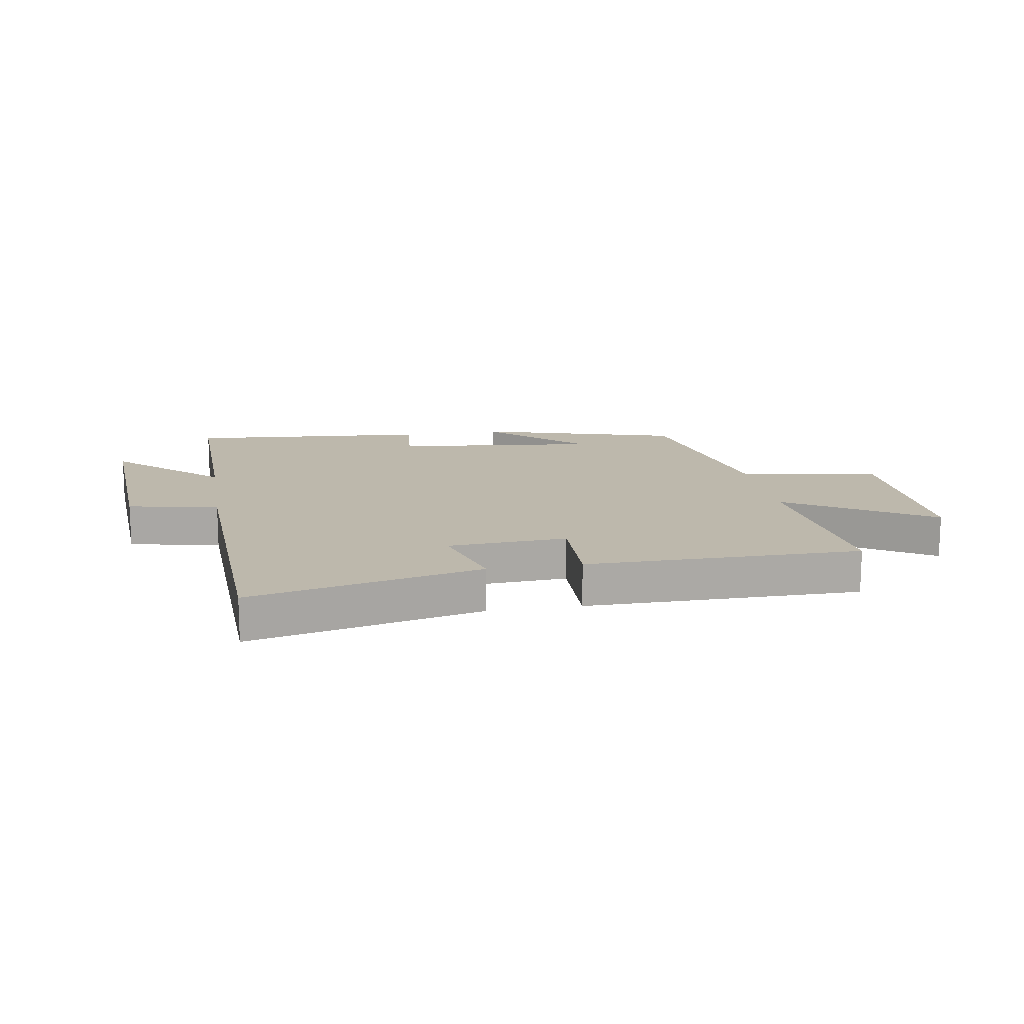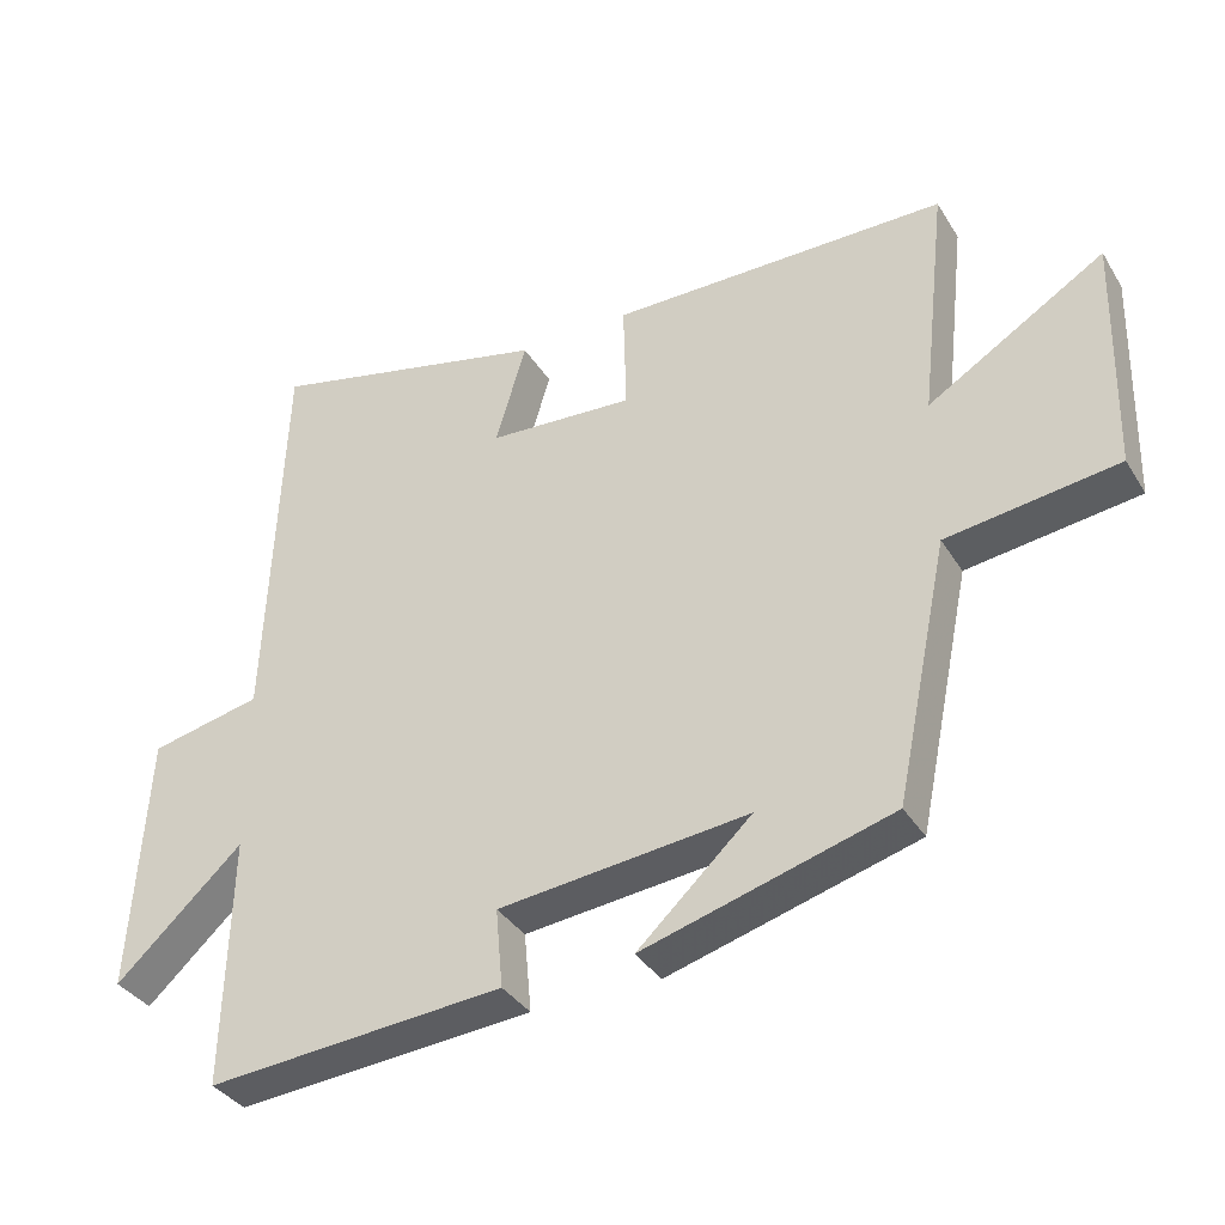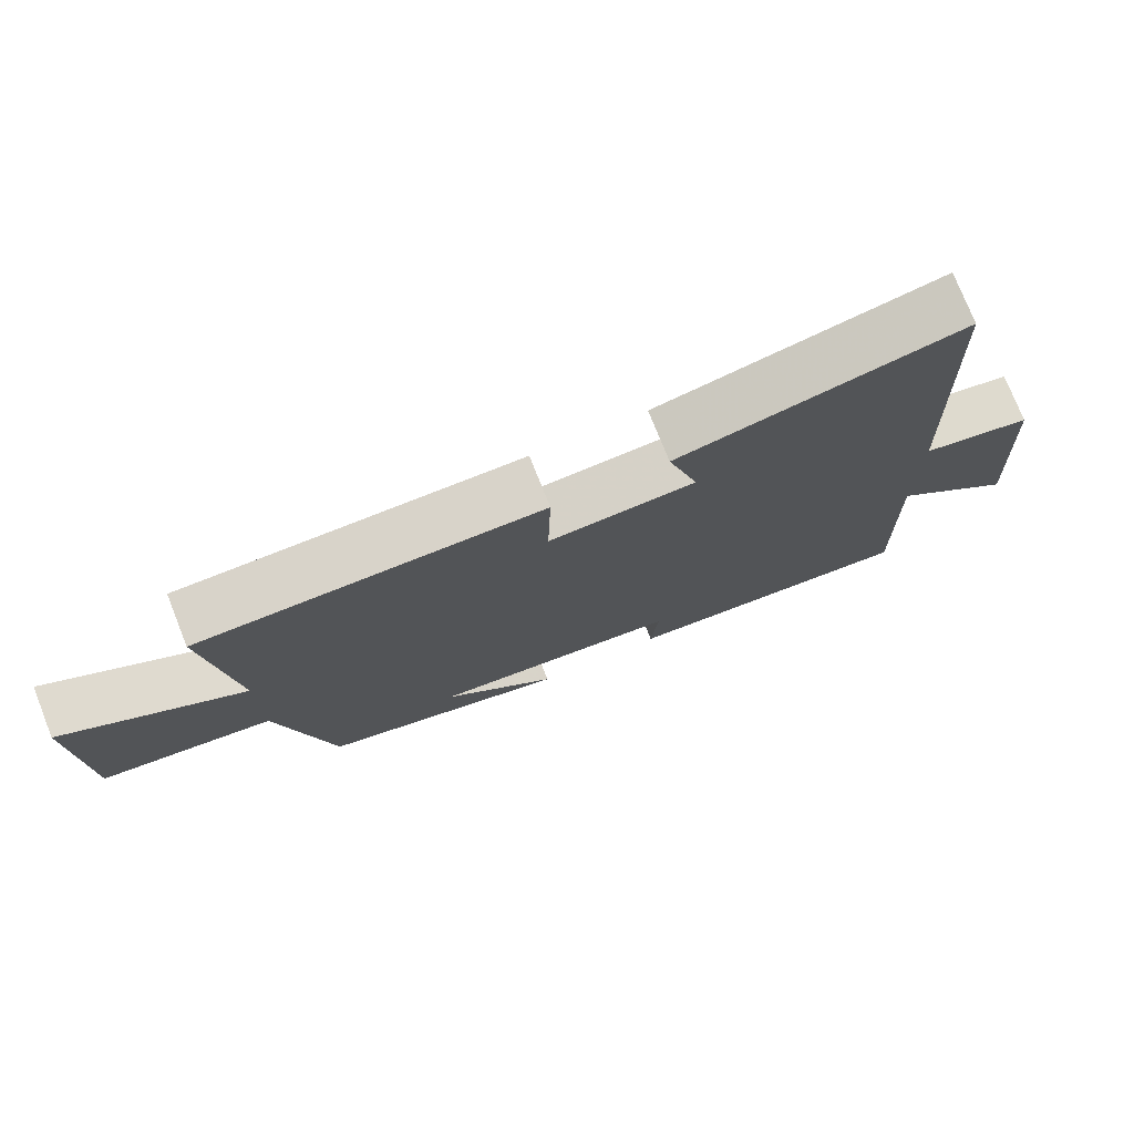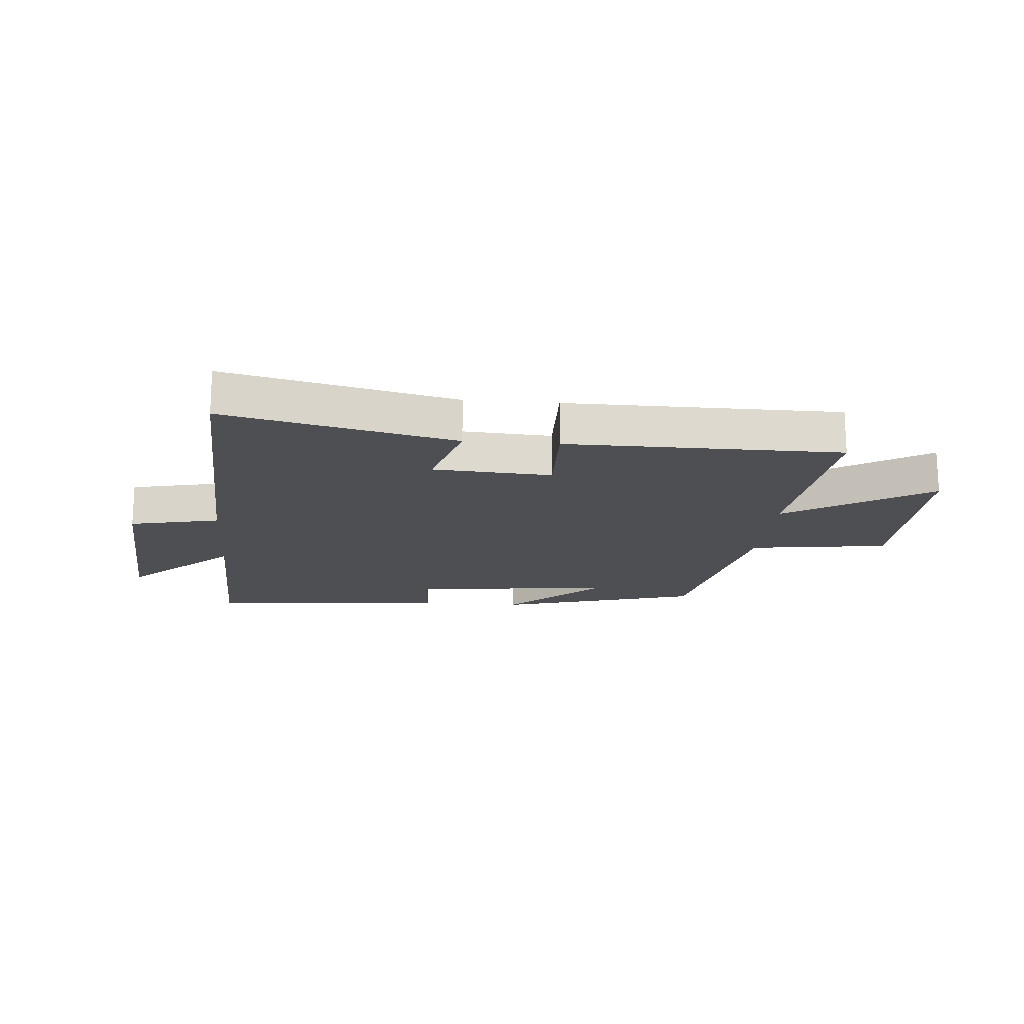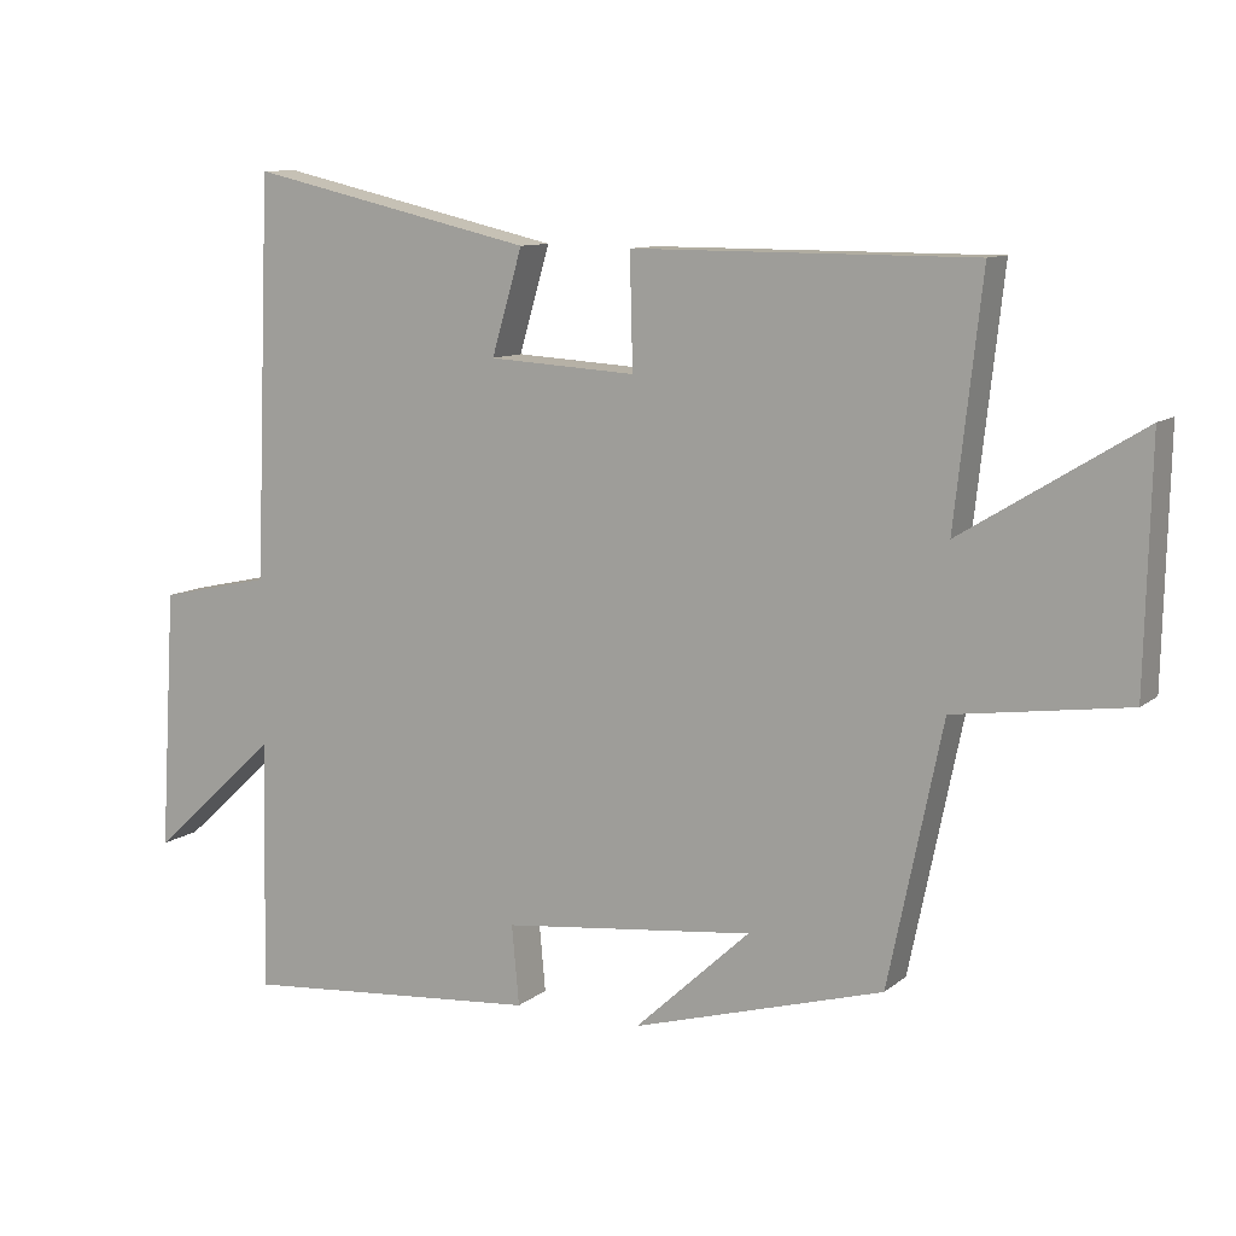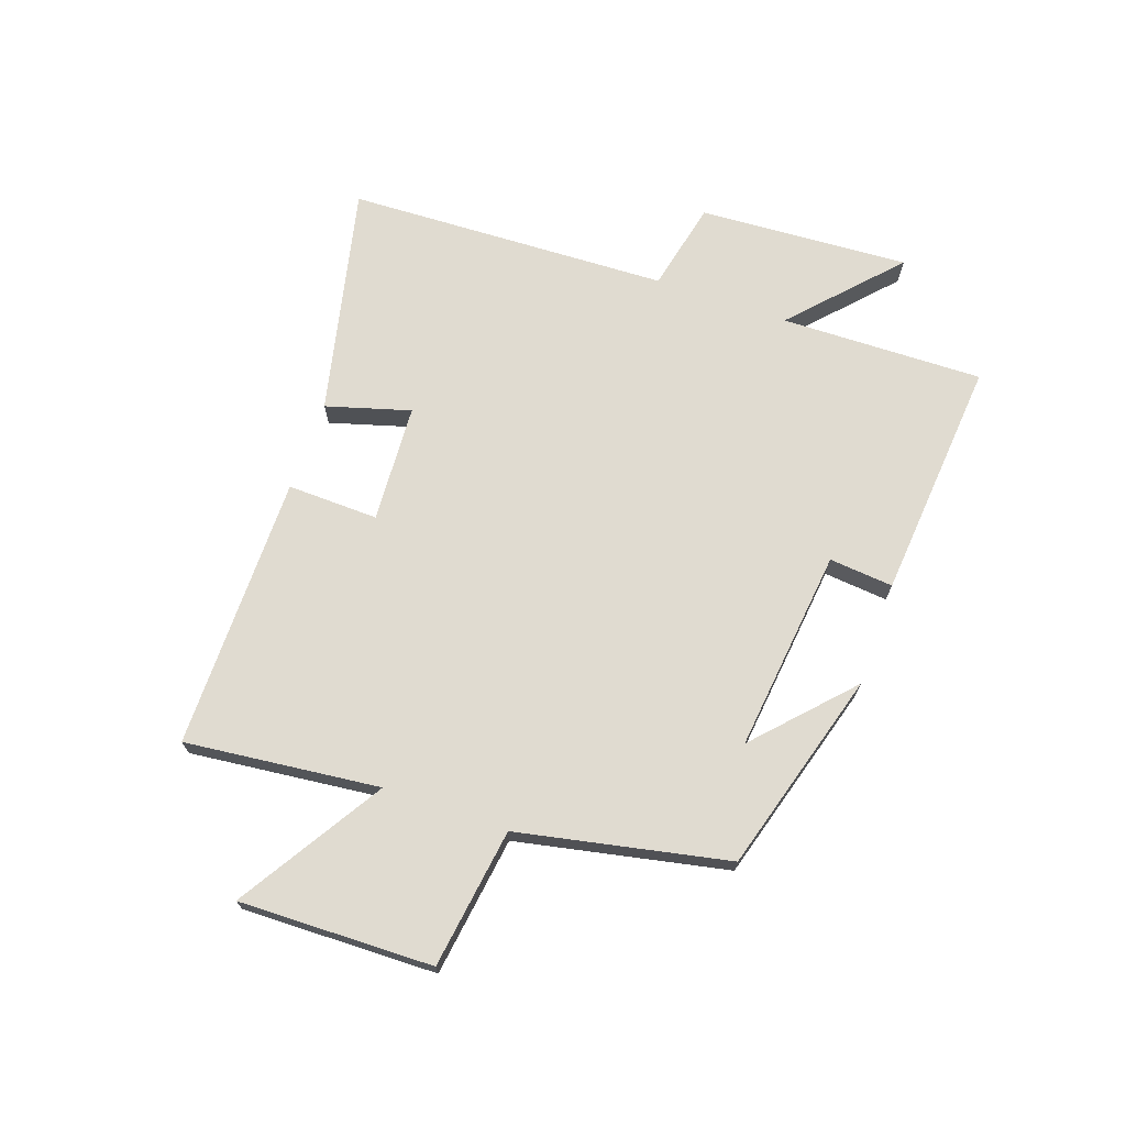
<metadata>
{"format":"obj","ext":"obj","renderer":"f3d","projection":"perspective","resolution":1024,"background":"white","views":[{"elev":14.8,"azim":-9.5,"up":"+Y"},{"elev":-35.8,"azim":27.9,"up":"+Z"},{"elev":75.7,"azim":158.3,"up":"+Z"},{"elev":-17.7,"azim":-5.0,"up":"+Y"},{"elev":10.2,"azim":28.4,"up":"+Z"},{"elev":70.1,"azim":109.4,"up":"+Y"}]}
</metadata>
<code>
v -0.478 0.07 0.59
v -0.086 0.07 0.5
v -0.128 0.07 0.357
v 0.074 0.07 0.345
v 0.07 0.07 0.5
v 0.537 0.07 0.499
v 0.5 0.07 0.168
v 0.745 0.07 0.319
v 0.737 0.07 -0.011
v 0.5 0.07 -0.044
v 0.426 0.07 -0.401
v 0.082 0.07 -0.5
v 0.24 0.07 -0.353
v -0.106 0.07 -0.391
v -0.096 0.07 -0.5
v -0.508 0.07 -0.534
v -0.5 0.07 -0.189
v -0.676 0.07 -0.351
v -0.654 0.07 0.007
v -0.5 0.07 0.041
v -0.478 0 0.59
v -0.086 0 0.5
v -0.128 0 0.357
v 0.074 0 0.345
v 0.07 0 0.5
v 0.537 0 0.499
v 0.5 0 0.168
v 0.745 0 0.319
v 0.737 0 -0.011
v 0.5 0 -0.044
v 0.426 0 -0.401
v 0.082 0 -0.5
v 0.24 0 -0.353
v -0.106 0 -0.391
v -0.096 0 -0.5
v -0.508 0 -0.534
v -0.5 0 -0.189
v -0.676 0 -0.351
v -0.654 0 0.007
v -0.5 0 0.041
f 17 18 19 20
f 1 2 3
f 20 1 3
f 17 20 3
f 14 15 16 17
f 17 3 4
f 14 17 4
f 13 14 4
f 11 12 13
f 13 4 5
f 11 13 5
f 10 11 5
f 7 8 9 10
f 7 10 5
f 5 6 7
f 40 39 38 37
f 23 22 21
f 23 21 40
f 23 40 37
f 37 36 35 34
f 24 23 37
f 24 37 34
f 24 34 33
f 33 32 31
f 25 24 33
f 25 33 31
f 25 31 30
f 30 29 28 27
f 25 30 27
f 27 26 25
f 1 21 22 2
f 2 22 23 3
f 3 23 24 4
f 4 24 25 5
f 5 25 26 6
f 6 26 27 7
f 7 27 28 8
f 8 28 29 9
f 9 29 30 10
f 10 30 31 11
f 11 31 32 12
f 12 32 33 13
f 13 33 34 14
f 14 34 35 15
f 15 35 36 16
f 16 36 37 17
f 17 37 38 18
f 18 38 39 19
f 19 39 40 20
f 20 40 21 1

</code>
